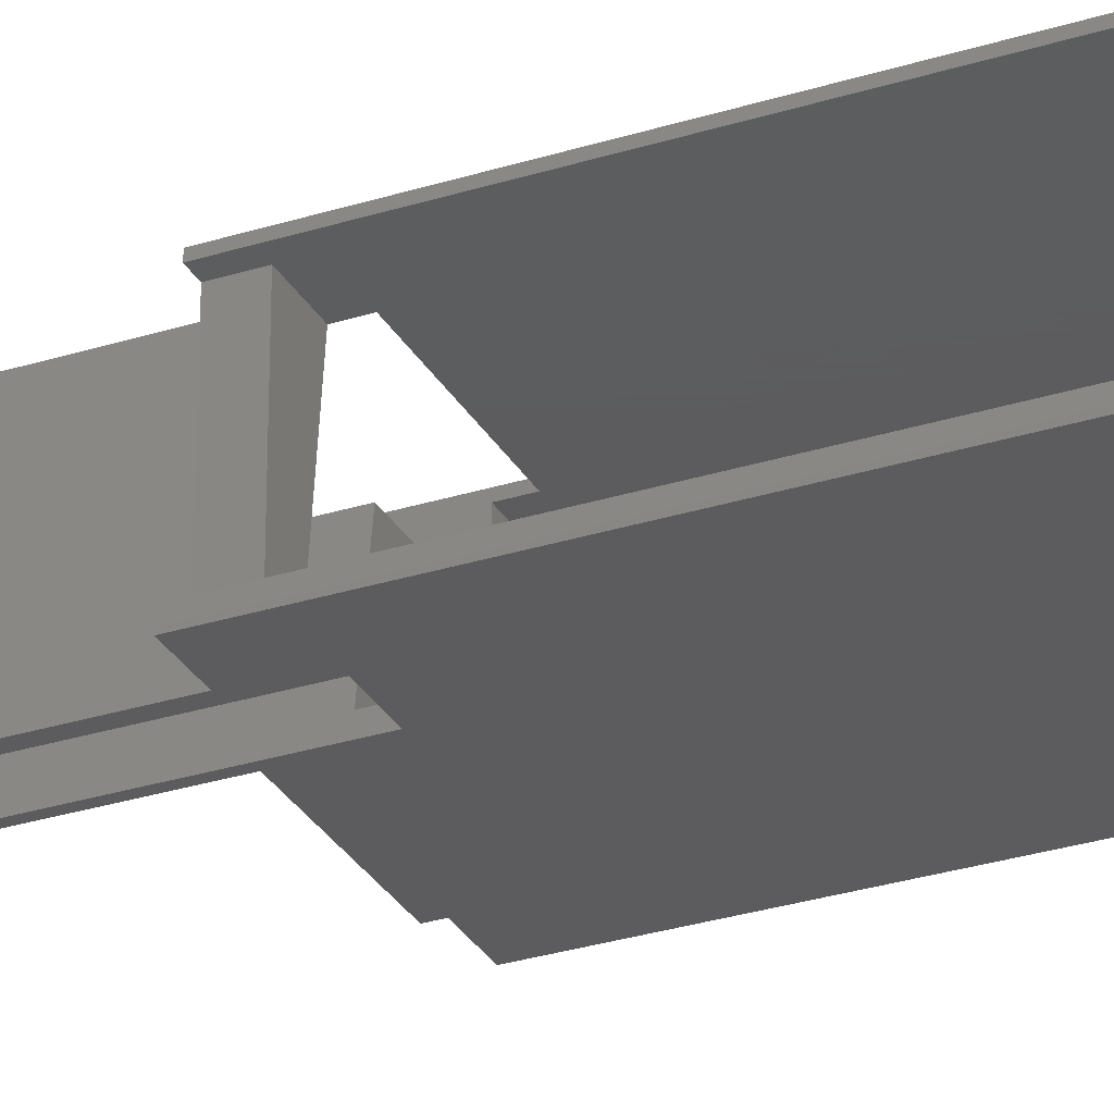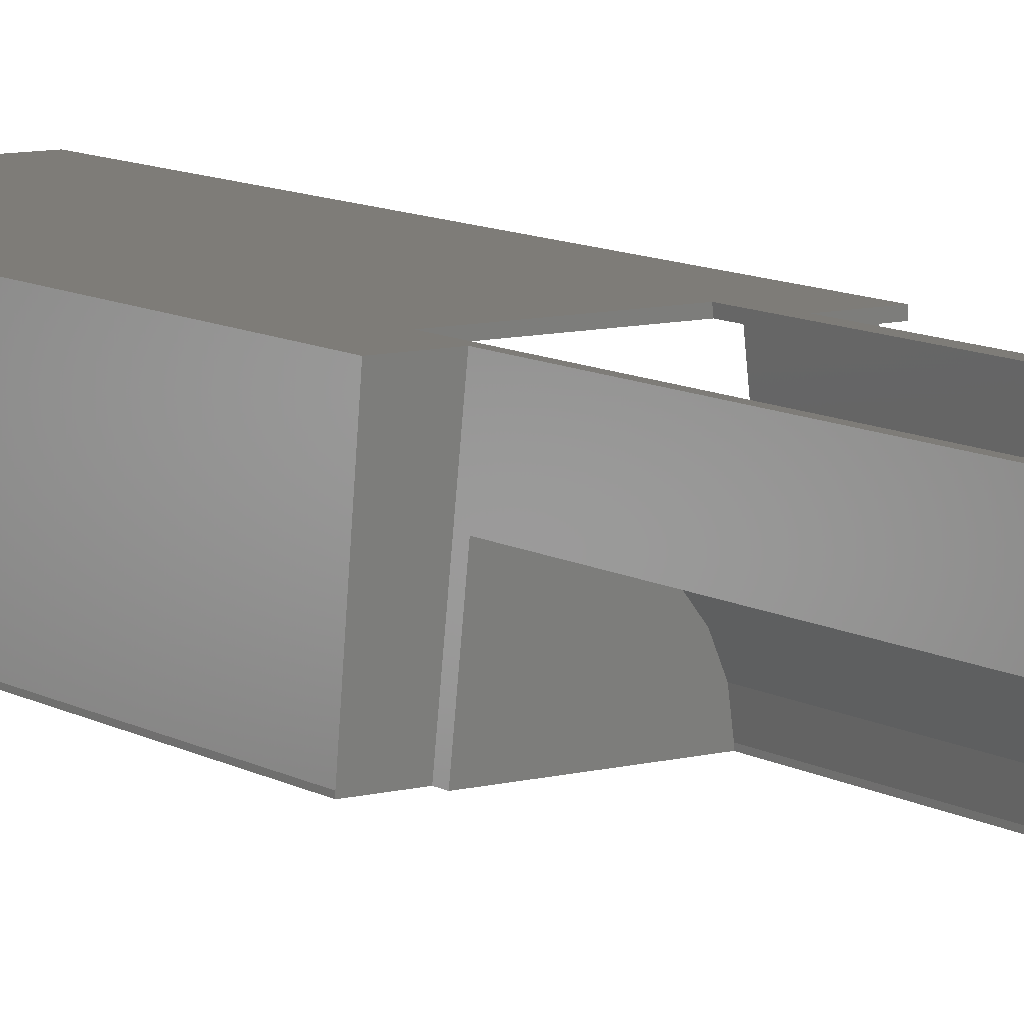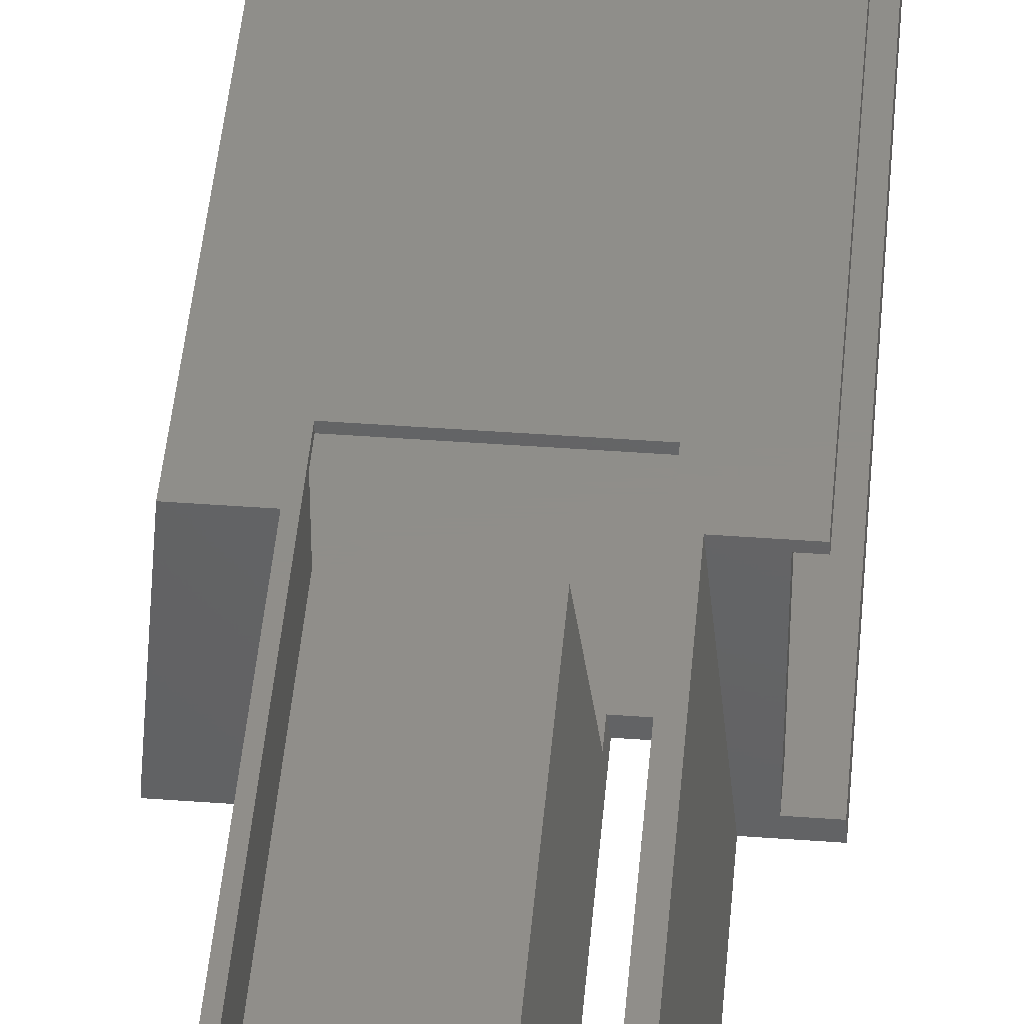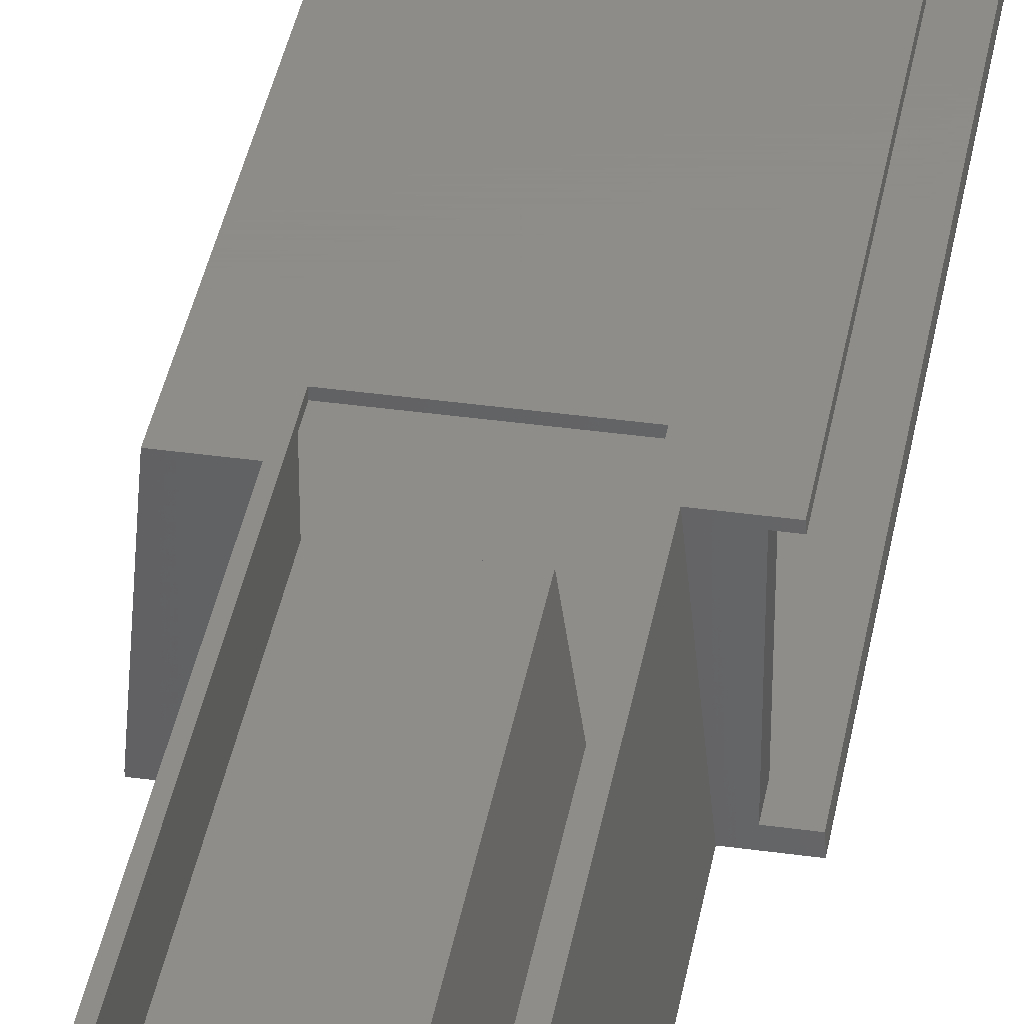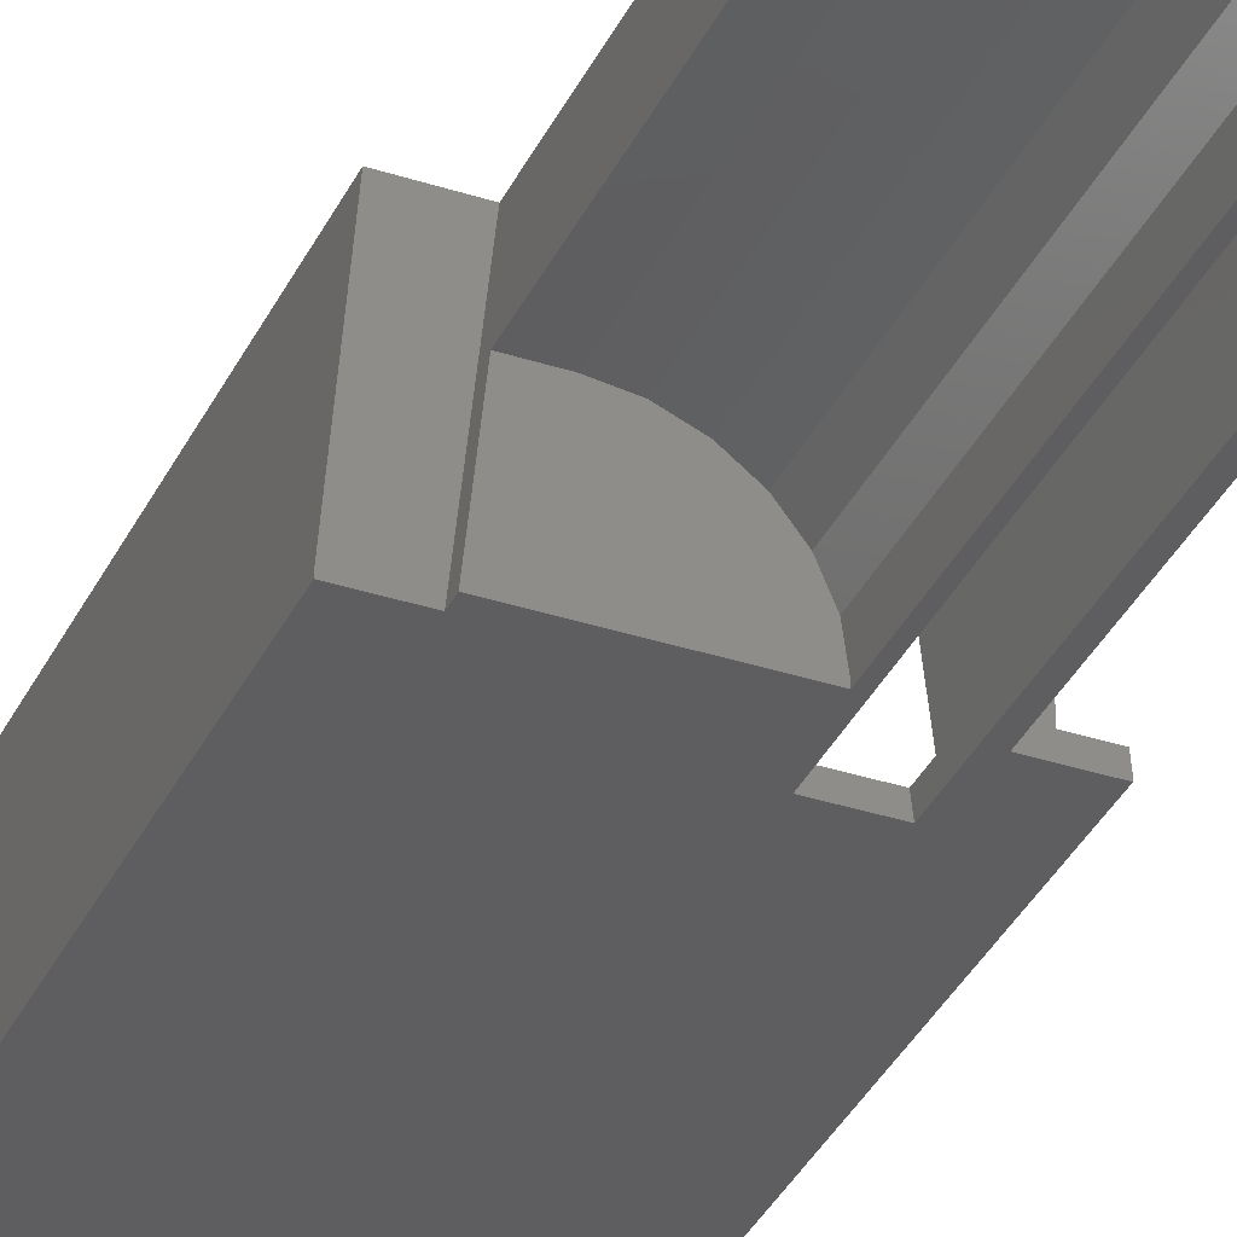
<metadata>
{"format":"stl","ext":"stl","renderer":"f3d","projection":"perspective","resolution":1024,"background":"white","views":[{"elev":-30.0,"azim":114.7,"up":"+Z"},{"elev":9.6,"azim":-34.0,"up":"+Z"},{"elev":44.8,"azim":4.9,"up":"+Z"},{"elev":38.4,"azim":10.0,"up":"+Z"},{"elev":-35.6,"azim":-23.2,"up":"+Z"}]}
</metadata>
<code>
# stl→obj: 266 verts, 548 faces
v -21 37.7 15
v -21 37.7 15.5
v -21 146 15.5
v -21 146 15
v -21 -43.8 15.5
v -21 -41 15.5
v -21 -41 15
v -21 -43.8 15
v -19.1 -41 40
v -19.1 -43.8 40
v 21 -43.8 15.5
v 21 -41 15.5
v 19.1 -41 40
v 19.1 -43.8 40
v 21 37.7 15.5
v 21 146 15
v 21 146 15.5
v 21 37.7 15
v 21 -41 15
v 21 -43.8 15
v 14.5 -41 15
v 14.5 37.7 15
v 12 -41 40
v 12 37.7 40
v -14.5 37.7 15
v -12 37.7 40
v -19.1 37.7 40
v -20.63 146 20.25
v 20.63 146 20.25
v -19.1 137.2 40
v 20.88 37.7 17
v 17 37.7 17
v 17 37.7 39
v 19.17 37.7 39
v 19.1 37.7 40
v 19.1 137.2 40
v 20.88 136 17
v 19.17 136 39
v -17 42 17
v -17 132 17
v -17 42 39
v -17 132 39
v 17 132 17
v 17 132 39
v 17 136 17
v 17 136 39
v 17 42 17
v 17 42 39
v -14.5 -41 15
v -13.05 -39 29.5
v -14.5 -39 15
v -14.5 36 15
v -13.05 36 29.5
v -12 -41 40
v -4.977 -39 29.02
v -8.6 -39 29.5
v -4.977 36 29.02
v -8.6 36 29.5
v -1.6 -39 27.62
v -1.6 36 27.62
v 1.299 -39 25.4
v 1.299 36 25.4
v 3.524 -39 22.5
v 3.524 36 22.5
v 4.923 -39 19.12
v 4.923 36 19.12
v 5.4 -39 15.5
v 5.4 36 15.5
v 5.4 -39 15
v 5.4 36 15
v -3.397 144.9 22.69
v -3.085 145.7 21
v -3.517 144 24.74
v -3.397 143.1 26.78
v -3.046 142.2 28.69
v -2.487 141.5 30.32
v -1.759 141 31.58
v -0.9103 140.6 32.37
v 3.085 145.7 21
v 3.397 144.9 22.69
v 3.517 144 24.74
v 3.397 143.1 26.78
v 3.046 142.2 28.69
v 2.487 141.5 30.32
v 1.759 141 31.58
v 0.9103 140.6 32.37
v 8.882e-15 140.5 32.64
v 1.299 144.8 21
v 3.397 144.9 21
v 3.517 144 21
v 3.397 143.1 21
v 3.046 142.2 21
v 1.061 145.1 21
v 0.75 145.3 21
v -0.9103 140.6 21
v -2.487 141.5 21
v -1.759 141 21
v -3.046 142.2 21
v -3.397 143.1 21
v -3.517 144 21
v -3.397 144.9 21
v 0 140.5 21
v 0.9103 140.6 21
v 1.759 141 21
v 2.487 141.5 21
v 0.3882 145.4 21
v 1.449 144.4 21
v 1.5 144 21
v 1.449 143.6 21
v 1.299 143.2 21
v 1.061 142.9 21
v 0.75 142.7 21
v 0.3882 142.6 21
v 0 142.5 21
v -0.3882 142.6 21
v -0.75 142.7 21
v -1.061 142.9 21
v -1.299 143.2 21
v -1.449 143.6 21
v -1.5 144 21
v -1.449 144.4 21
v -1.299 144.8 21
v -1.061 145.1 21
v -0.75 145.3 21
v -0.3882 145.4 21
v 0 145.5 21
v 1.449 144.4 15
v 1.5 144 15
v 1.299 144.8 15
v 1.061 145.1 15
v 0.75 145.3 15
v 0.3882 145.4 15
v 2.887e-15 145.5 15
v -0.3882 145.4 15
v -0.75 145.3 15
v -1.061 145.1 15
v -1.299 144.8 15
v -1.449 144.4 15
v -1.5 144 15
v -1.449 143.6 15
v -1.299 143.2 15
v -1.061 142.9 15
v -0.75 142.7 15
v -0.3882 142.6 15
v 2.887e-15 142.5 15
v 0.3882 142.6 15
v 0.75 142.7 15
v 1.061 142.9 15
v 1.299 143.2 15
v 1.449 143.6 15
v -17.3 -43.8 37.75
v -17.06 -43.8 38.06
v 17.3 -43.8 37.75
v 17.06 -43.8 38.06
v -16.75 -43.8 38.3
v 16.75 -43.8 38.3
v -17.45 -43.8 37.39
v 17.45 -43.8 37.39
v -16.39 -43.8 38.45
v 16.39 -43.8 38.45
v -16 -43.8 38.5
v 16 -43.8 38.5
v -15.61 -43.8 38.45
v -15.25 -43.8 38.3
v -14.94 -43.8 38.06
v -14.7 -43.8 37.75
v -14.55 -43.8 37.39
v -14.5 -43.8 37
v -14.55 -43.8 36.61
v -14.7 -43.8 36.25
v -14.94 -43.8 35.94
v -15.25 -43.8 35.7
v -15.61 -43.8 35.55
v -17.5 -43.8 37
v -17.45 -43.8 36.61
v -17.3 -43.8 36.25
v -17.06 -43.8 35.94
v -16.75 -43.8 35.7
v -16.39 -43.8 35.55
v -16 -43.8 35.5
v 17.5 -43.8 37
v 17.45 -43.8 36.61
v 17.3 -43.8 36.25
v 17.06 -43.8 35.94
v 16.75 -43.8 35.7
v 16.39 -43.8 35.55
v 16 -43.8 35.5
v 15.61 -43.8 35.55
v 15.25 -43.8 35.7
v 14.94 -43.8 35.94
v 14.7 -43.8 36.25
v 14.55 -43.8 36.61
v 14.5 -43.8 37
v 14.55 -43.8 37.39
v 14.7 -43.8 37.75
v 14.94 -43.8 38.06
v 15.25 -43.8 38.3
v 15.61 -43.8 38.45
v 17.3 -41 37.75
v 17.06 -41 38.06
v 16.75 -41 38.3
v 17.45 -41 37.39
v 16.39 -41 38.45
v 16 -41 38.5
v 15.61 -41 38.45
v 15.25 -41 38.3
v 14.94 -41 38.06
v 14.7 -41 37.75
v 14.55 -41 37.39
v 14.5 -41 37
v 14.55 -41 36.61
v 14.7 -41 36.25
v 14.94 -41 35.94
v 15.25 -41 35.7
v 15.61 -41 35.55
v 16 -41 35.5
v 16.39 -41 35.55
v 16.75 -41 35.7
v 17.06 -41 35.94
v 17.3 -41 36.25
v 17.45 -41 36.61
v 17.5 -41 37
v -17.3 -41 37.75
v -17.06 -41 38.06
v -16.75 -41 38.3
v -17.45 -41 37.39
v -16.39 -41 38.45
v -16 -41 38.5
v -15.61 -41 38.45
v -15.25 -41 38.3
v -14.94 -41 38.06
v -14.7 -41 37.75
v -14.55 -41 37.39
v -14.5 -41 37
v -14.55 -41 36.61
v -14.7 -41 36.25
v -14.94 -41 35.94
v -15.25 -41 35.7
v -15.61 -41 35.55
v -16 -41 35.5
v -16.39 -41 35.55
v -16.75 -41 35.7
v -17.06 -41 35.94
v -17.3 -41 36.25
v -17.45 -41 36.61
v -17.5 -41 37
v 10.16 -40.5 40
v 10.16 45 40
v -10.88 45 40
v -10.88 -40.5 40
v 12.67 42 17
v 10.27 42 39
v 6.184 42 17
v 4.125 42 31
v -10.88 42 31
v -10.88 42 39
v 12.67 45 17
v 6.184 45 17
v 10.27 45 39
v -10.88 45 39
v 6.478 -40.5 15
v 12.89 -40.5 15
v 12.89 45 15
v 6.478 45 15
v 4.125 -40.5 31
v -10.88 -40.5 31
f 1 2 3
f 1 3 4
f 5 6 7
f 8 5 7
f 5 9 6
f 5 10 9
f 11 12 13
f 11 13 14
f 15 16 17
f 18 16 15
f 11 19 12
f 20 19 11
f 21 22 23
f 23 22 24
f 25 26 27
f 25 27 2
f 25 2 1
f 17 28 29
f 16 4 17
f 4 3 17
f 17 3 28
f 2 27 30
f 2 30 3
f 30 28 3
f 15 31 32
f 33 34 35
f 33 35 24
f 22 33 24
f 18 15 32
f 22 18 32
f 22 32 33
f 36 17 29
f 15 37 31
f 15 17 37
f 37 17 36
f 34 38 35
f 35 38 36
f 37 36 38
f 39 40 41
f 41 40 42
f 40 43 42
f 43 44 42
f 43 45 44
f 44 45 46
f 45 37 38
f 45 38 46
f 33 47 48
f 32 47 33
f 49 50 51
f 52 53 25
f 49 54 50
f 54 26 50
f 53 26 25
f 50 26 53
f 55 56 57
f 56 58 57
f 59 55 60
f 55 57 60
f 61 59 62
f 59 60 62
f 63 61 64
f 61 62 64
f 65 63 66
f 63 64 66
f 67 65 68
f 65 66 68
f 69 51 50
f 69 50 56
f 69 56 55
f 69 55 59
f 69 59 61
f 69 61 63
f 67 63 65
f 69 63 67
f 70 53 52
f 70 58 53
f 70 57 58
f 70 60 57
f 70 62 60
f 70 64 62
f 70 68 64
f 68 66 64
f 56 50 58
f 50 53 58
f 67 68 70
f 69 67 70
f 30 71 28
f 71 72 28
f 30 73 71
f 30 74 73
f 30 75 74
f 30 76 75
f 30 77 76
f 30 78 77
f 30 36 78
f 72 29 28
f 79 29 72
f 36 29 79
f 36 79 80
f 36 80 81
f 36 81 82
f 36 82 83
f 36 83 84
f 36 84 85
f 36 85 86
f 36 87 78
f 36 86 87
f 88 89 79
f 90 89 88
f 91 90 88
f 92 91 88
f 88 79 93
f 93 79 94
f 95 96 97
f 95 98 96
f 95 99 98
f 95 100 99
f 95 101 100
f 102 101 95
f 102 103 101
f 103 104 105
f 103 105 92
f 94 79 106
f 92 88 107
f 92 107 108
f 92 108 109
f 103 92 109
f 103 109 110
f 103 110 111
f 103 111 112
f 103 112 113
f 103 113 114
f 103 114 115
f 103 115 116
f 103 116 117
f 103 117 101
f 117 118 101
f 118 72 101
f 118 119 72
f 119 120 72
f 120 121 72
f 121 122 72
f 122 123 72
f 123 124 72
f 124 125 72
f 106 79 126
f 126 79 72
f 125 126 72
f 108 107 127
f 128 108 127
f 107 88 129
f 127 107 129
f 88 93 130
f 129 88 130
f 93 94 131
f 130 93 131
f 94 106 132
f 131 94 132
f 132 106 133
f 106 126 133
f 134 126 125
f 134 133 126
f 124 134 125
f 135 134 124
f 123 135 124
f 136 135 123
f 122 136 123
f 137 136 122
f 121 137 122
f 138 137 121
f 120 138 121
f 139 138 120
f 119 139 120
f 140 139 119
f 118 140 119
f 141 140 118
f 117 141 118
f 142 141 117
f 116 142 117
f 143 142 116
f 115 143 116
f 144 143 115
f 145 115 114
f 145 144 115
f 145 114 146
f 114 113 146
f 113 112 147
f 146 113 147
f 112 111 148
f 147 112 148
f 111 110 149
f 148 111 149
f 110 109 150
f 149 110 150
f 109 108 128
f 150 109 128
f 90 81 80
f 90 80 89
f 91 82 81
f 91 81 90
f 92 83 82
f 92 82 91
f 105 84 83
f 105 83 92
f 104 85 84
f 104 84 105
f 103 86 85
f 103 85 104
f 102 87 86
f 102 86 103
f 102 78 87
f 102 95 78
f 95 77 78
f 95 97 77
f 97 76 77
f 97 96 76
f 96 75 76
f 96 98 75
f 98 74 75
f 98 99 74
f 99 73 74
f 99 100 73
f 100 71 73
f 100 101 71
f 101 72 71
f 89 80 79
f 151 152 10
f 153 14 154
f 152 155 10
f 154 14 156
f 157 151 10
f 158 14 153
f 155 159 10
f 156 14 160
f 5 157 10
f 11 14 158
f 159 161 10
f 160 14 162
f 161 14 10
f 162 14 161
f 8 20 5
f 20 11 5
f 163 162 161
f 164 162 163
f 165 162 164
f 166 162 165
f 167 162 166
f 168 162 167
f 169 162 168
f 170 162 169
f 171 162 170
f 172 162 171
f 173 162 172
f 5 174 157
f 5 175 174
f 5 176 175
f 5 177 176
f 5 178 177
f 5 11 178
f 11 179 178
f 11 180 179
f 11 173 180
f 11 158 181
f 11 181 182
f 11 182 183
f 11 183 184
f 11 184 185
f 11 185 186
f 11 186 187
f 11 187 173
f 187 188 173
f 173 188 189
f 173 189 190
f 173 190 191
f 173 191 192
f 173 192 193
f 173 193 194
f 173 194 195
f 173 195 196
f 173 196 197
f 173 197 198
f 173 198 162
f 21 23 19
f 199 200 13
f 200 201 13
f 202 199 13
f 201 203 13
f 203 23 13
f 12 202 13
f 203 204 23
f 205 23 204
f 206 23 205
f 207 23 206
f 208 23 207
f 209 23 208
f 210 23 209
f 211 23 210
f 19 23 211
f 19 211 12
f 12 211 212
f 12 212 213
f 12 213 214
f 12 214 215
f 12 215 216
f 12 216 217
f 12 217 218
f 12 218 219
f 12 219 220
f 12 220 221
f 12 221 222
f 12 222 202
f 49 7 54
f 223 9 224
f 224 9 225
f 226 9 223
f 225 9 227
f 227 9 54
f 6 9 226
f 227 54 228
f 229 228 54
f 230 229 54
f 231 230 54
f 232 231 54
f 233 232 54
f 234 233 54
f 235 234 54
f 7 235 54
f 7 6 235
f 6 236 235
f 6 237 236
f 6 238 237
f 6 239 238
f 6 240 239
f 6 241 240
f 6 242 241
f 6 243 242
f 6 244 243
f 6 245 244
f 6 226 246
f 6 246 245
f 160 162 204
f 160 204 203
f 156 160 203
f 156 203 201
f 154 156 201
f 154 201 200
f 153 154 200
f 153 200 199
f 158 153 199
f 158 199 202
f 181 158 202
f 181 202 222
f 182 181 222
f 182 222 221
f 183 182 221
f 183 221 220
f 184 183 220
f 184 220 219
f 185 184 219
f 185 219 218
f 186 185 218
f 186 218 217
f 187 186 217
f 187 217 216
f 187 216 188
f 188 216 215
f 188 215 189
f 189 215 214
f 189 214 190
f 190 214 213
f 190 213 191
f 191 213 212
f 191 212 192
f 192 212 211
f 192 211 193
f 193 211 210
f 193 210 194
f 194 210 209
f 194 209 195
f 195 209 208
f 195 208 196
f 196 208 207
f 196 207 197
f 197 207 206
f 197 206 198
f 198 206 205
f 198 205 162
f 162 205 204
f 159 227 161
f 161 227 228
f 155 225 159
f 159 225 227
f 152 224 155
f 155 224 225
f 151 223 152
f 152 223 224
f 157 226 151
f 151 226 223
f 174 246 157
f 157 246 226
f 175 245 174
f 174 245 246
f 176 244 175
f 175 244 245
f 177 243 176
f 176 243 244
f 178 242 177
f 177 242 243
f 179 241 178
f 178 241 242
f 180 240 179
f 179 240 241
f 180 173 239
f 180 239 240
f 173 172 238
f 173 238 239
f 172 171 237
f 172 237 238
f 171 170 236
f 171 236 237
f 170 169 235
f 170 235 236
f 169 168 234
f 169 234 235
f 168 167 233
f 168 233 234
f 167 166 232
f 167 232 233
f 166 165 231
f 166 231 232
f 165 164 230
f 165 230 231
f 164 163 229
f 164 229 230
f 163 161 228
f 163 228 229
f 35 36 30
f 10 54 9
f 14 13 23
f 10 14 54
f 14 23 54
f 26 30 27
f 23 24 247
f 247 24 248
f 24 35 248
f 35 30 248
f 248 30 249
f 54 23 247
f 26 249 30
f 54 247 250
f 250 249 26
f 54 250 26
f 251 48 47
f 251 252 48
f 253 39 254
f 255 41 256
f 39 41 255
f 39 255 254
f 251 47 257
f 39 43 40
f 32 31 47
f 253 258 39
f 39 258 43
f 258 257 43
f 31 37 47
f 47 37 257
f 257 37 43
f 43 37 45
f 33 48 34
f 41 42 44
f 252 259 48
f 256 41 260
f 41 44 260
f 259 260 44
f 44 46 38
f 48 259 44
f 48 44 38
f 34 48 38
f 8 7 49
f 18 128 16
f 20 21 19
f 49 51 69
f 70 52 25
f 20 8 21
f 8 49 21
f 25 1 4
f 70 25 4
f 22 128 18
f 21 261 262
f 21 49 261
f 49 69 261
f 21 262 22
f 262 263 22
f 128 127 16
f 127 129 16
f 129 130 16
f 261 69 70
f 261 70 264
f 70 4 264
f 264 4 263
f 130 131 16
f 131 132 16
f 22 263 128
f 132 133 16
f 133 4 16
f 134 4 133
f 135 4 134
f 136 4 135
f 137 4 136
f 138 4 137
f 139 4 138
f 140 4 139
f 263 4 140
f 263 140 141
f 263 141 142
f 263 142 143
f 263 143 144
f 263 144 145
f 263 145 146
f 263 146 147
f 263 147 148
f 263 148 149
f 263 149 150
f 263 150 128
f 259 248 260
f 260 248 249
f 264 257 258
f 264 263 257
f 265 266 250
f 265 250 247
f 262 265 247
f 261 265 262
f 262 247 263
f 252 248 259
f 251 257 263
f 247 251 263
f 247 248 252
f 247 252 251
f 261 254 265
f 253 264 258
f 261 264 253
f 261 253 254
f 256 260 249
f 266 255 250
f 250 255 256
f 250 256 249
f 265 254 266
f 266 254 255

</code>
